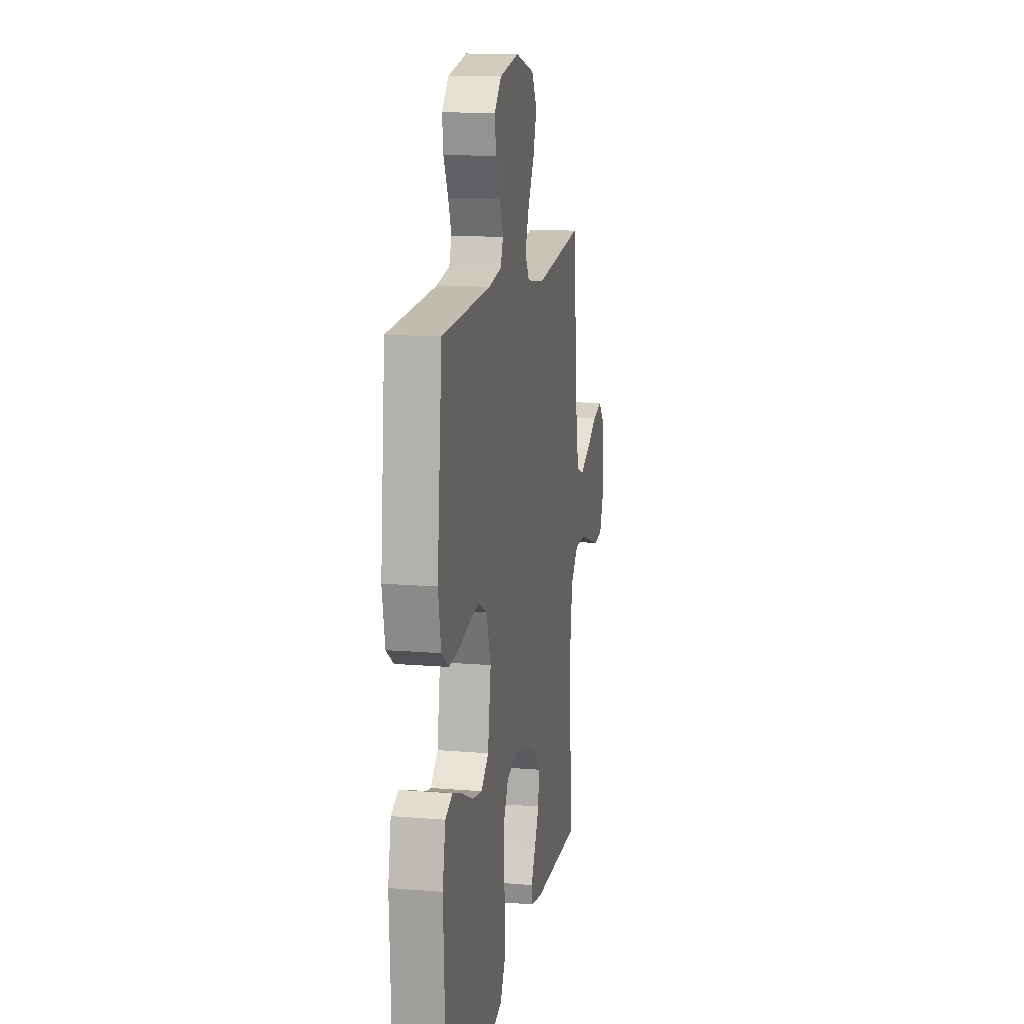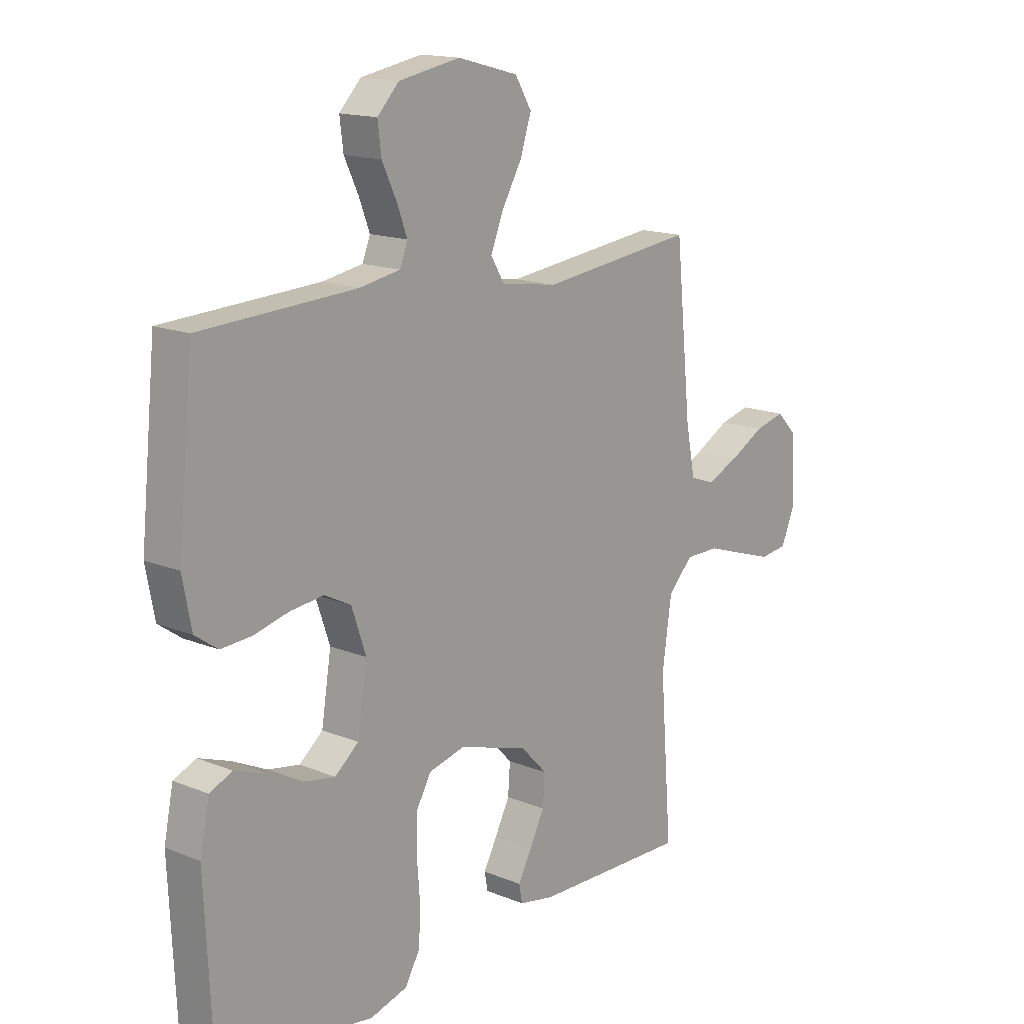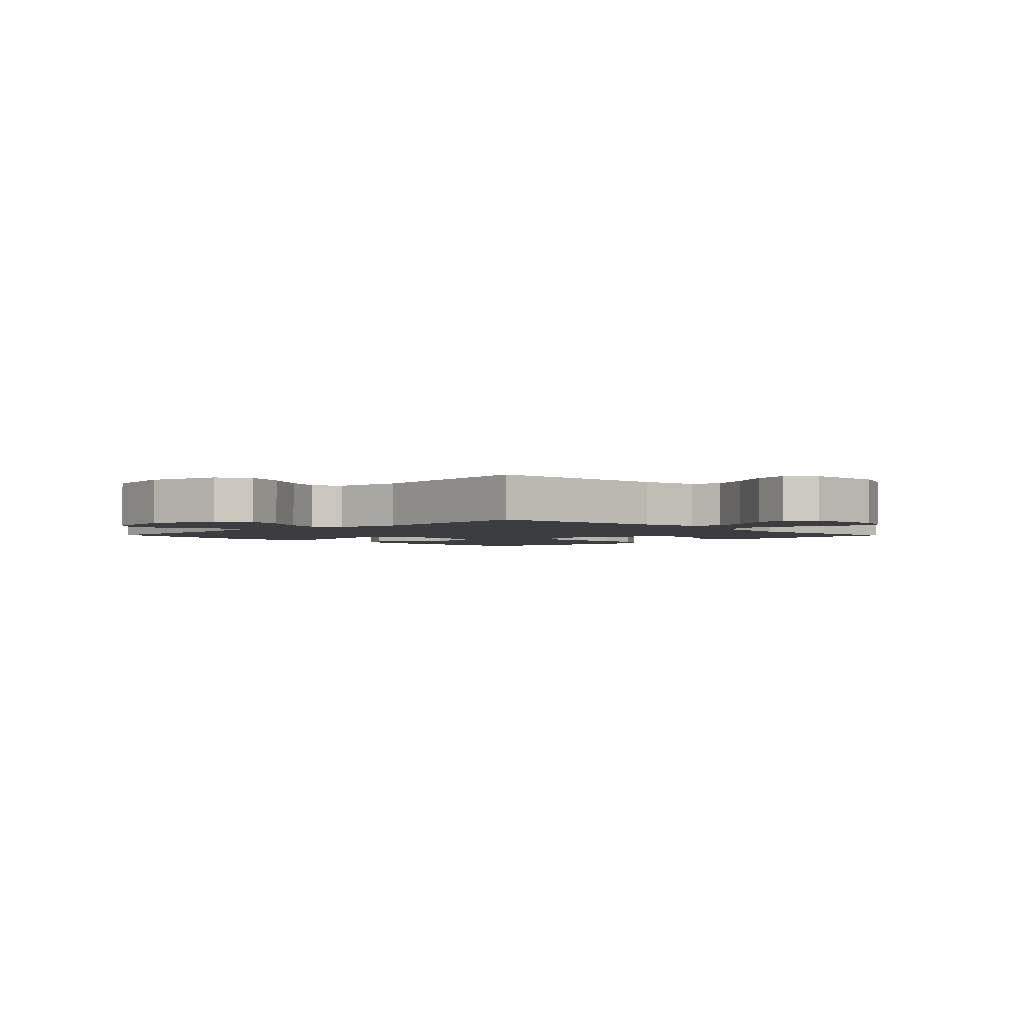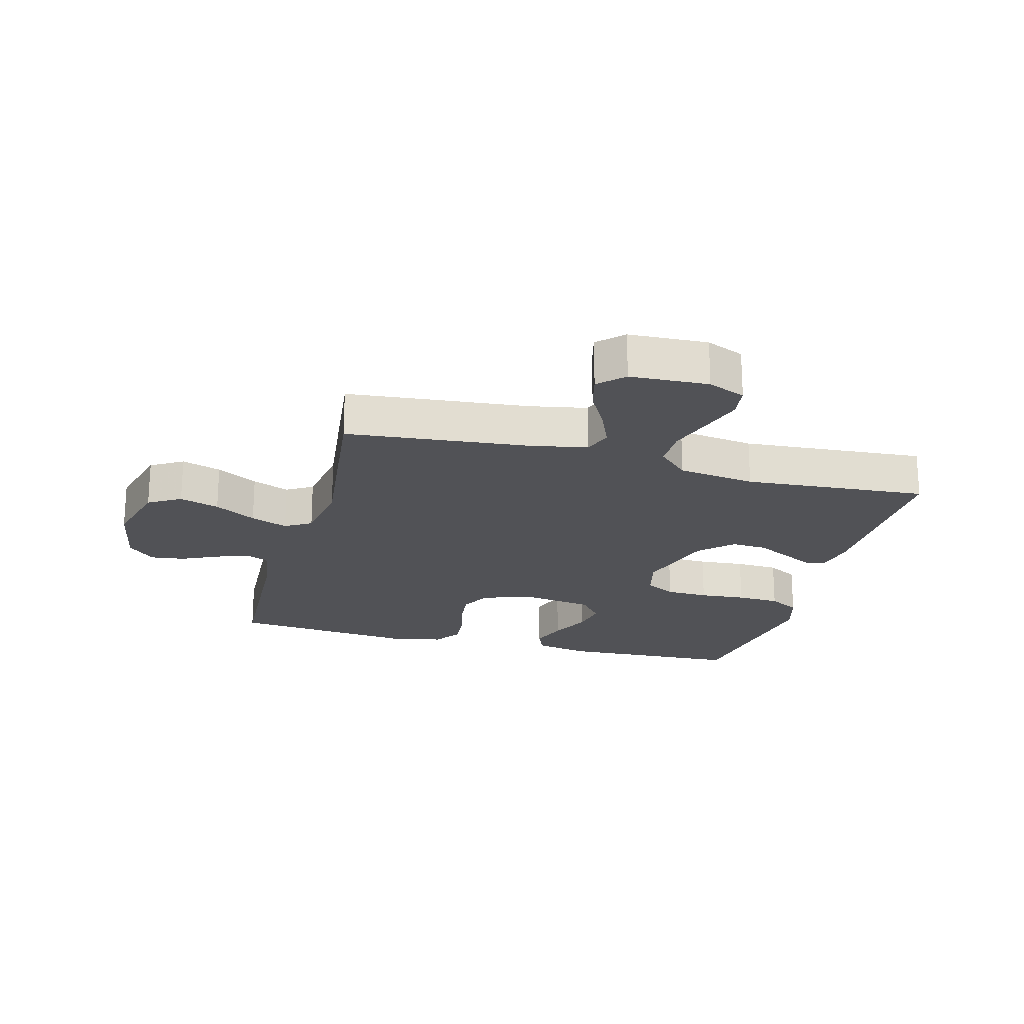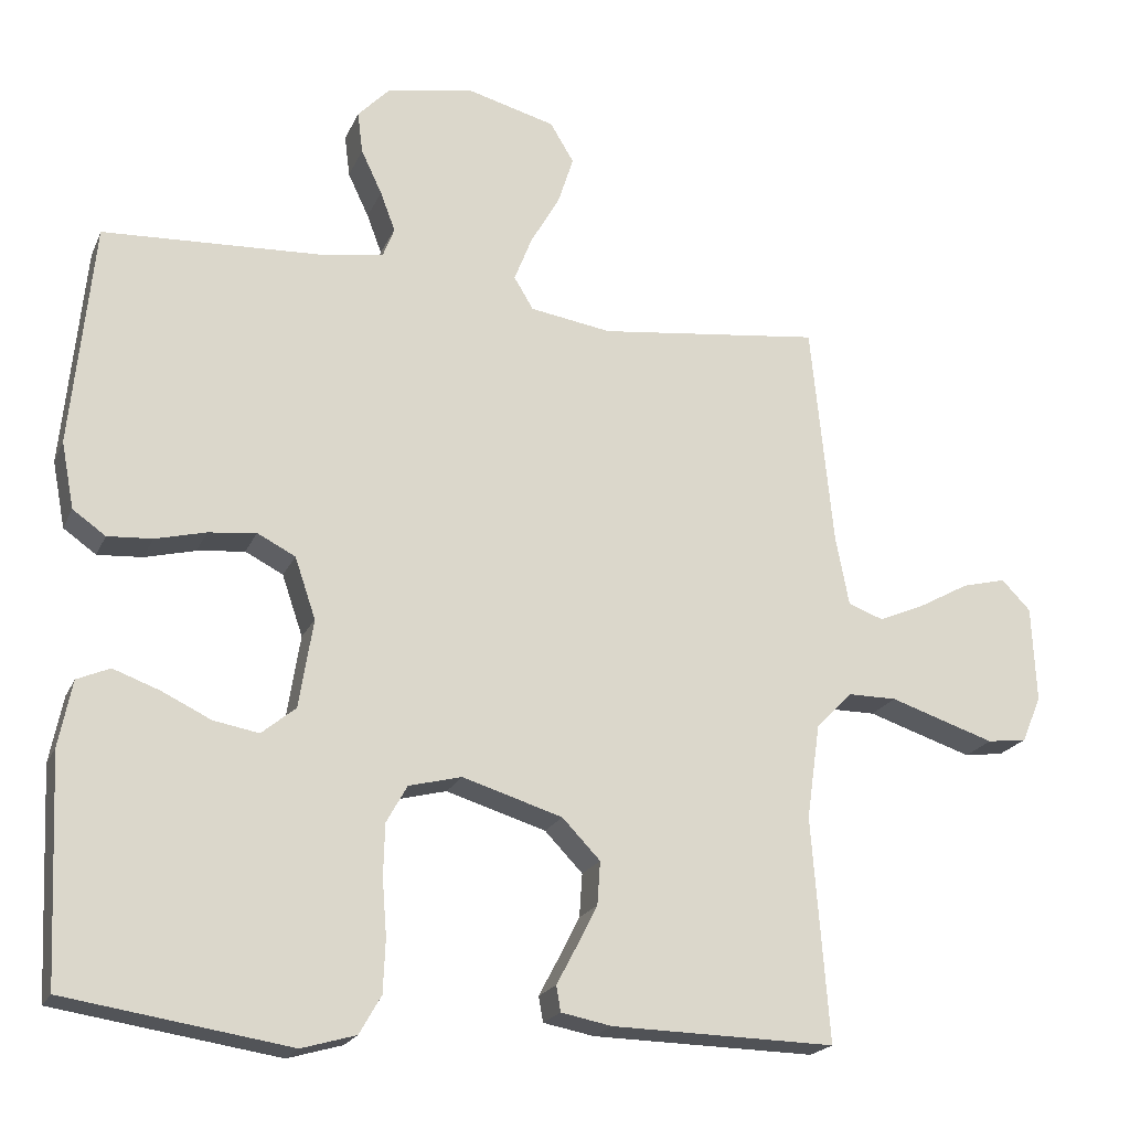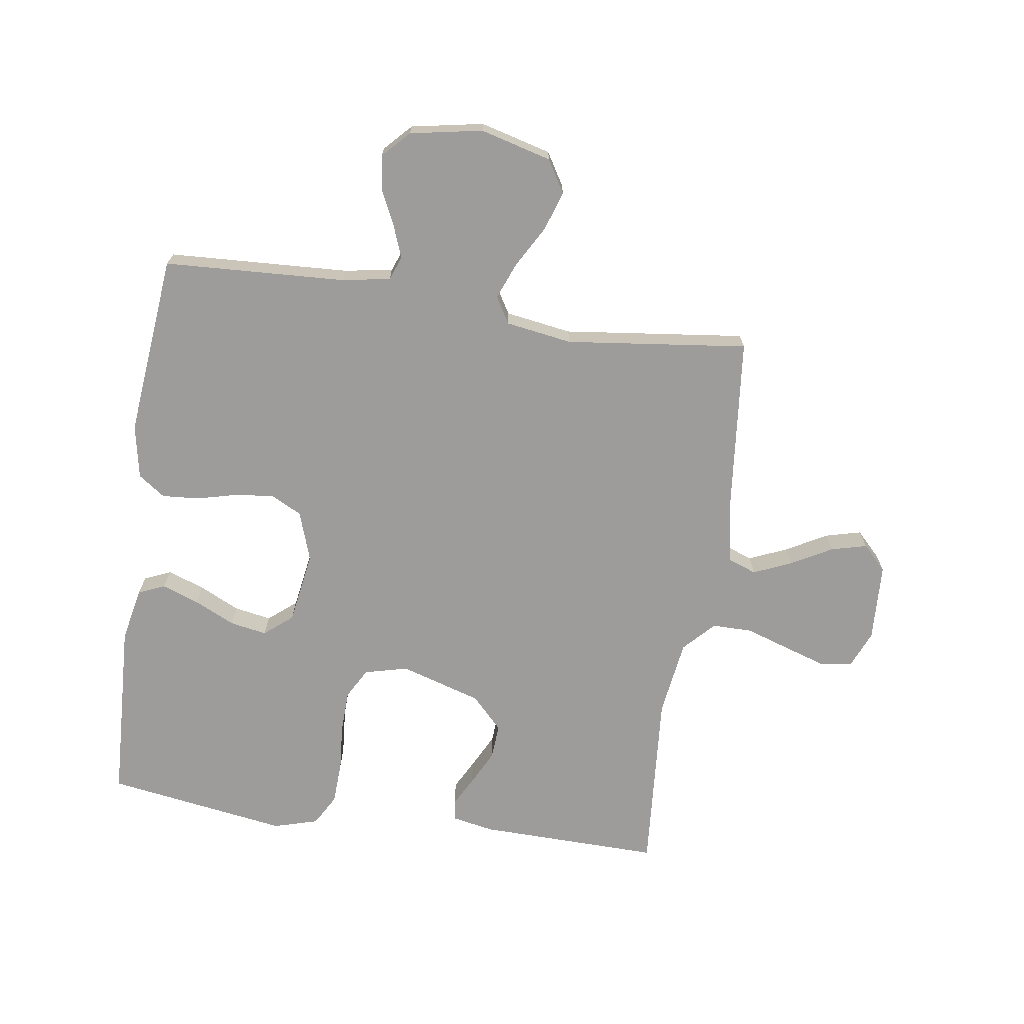
<metadata>
{"format":"obj","ext":"obj","renderer":"f3d","projection":"perspective","resolution":1024,"background":"white","views":[{"elev":13.7,"azim":-79.5,"up":"+Z"},{"elev":15.5,"azim":-49.2,"up":"+Z"},{"elev":-2.6,"azim":44.3,"up":"+Y"},{"elev":-21.2,"azim":75.0,"up":"+Y"},{"elev":-20.4,"azim":-18.8,"up":"+Z"},{"elev":-70.2,"azim":-8.4,"up":"+Y"}]}
</metadata>
<code>
v 0.5 0.07 -0.5
v 0.2 0.07 -0.494
v 0.132 0.07 -0.481
v 0.126 0.07 -0.447
v 0.152 0.07 -0.398
v 0.181 0.07 -0.341
v 0.185 0.07 -0.283
v 0.134 0.07 -0.23
v 0 0.07 -0.189
v -0.071 0.07 -0.207
v -0.099 0.07 -0.257
v -0.101 0.07 -0.327
v -0.095 0.07 -0.403
v -0.098 0.07 -0.474
v -0.127 0.07 -0.525
v -0.2 0.07 -0.546
v -0.5 0.07 -0.5
v -0.514 0.07 -0.2
v -0.496 0.07 -0.111
v -0.452 0.07 -0.092
v -0.391 0.07 -0.114
v -0.324 0.07 -0.146
v -0.263 0.07 -0.157
v -0.217 0.07 -0.119
v -0.198 0.07 0
v -0.226 0.07 0.082
v -0.277 0.07 0.108
v -0.341 0.07 0.101
v -0.409 0.07 0.084
v -0.469 0.07 0.08
v -0.513 0.07 0.111
v -0.53 0.07 0.2
v -0.5 0.07 0.5
v -0.2 0.07 0.515
v -0.121 0.07 0.529
v -0.106 0.07 0.568
v -0.126 0.07 0.621
v -0.154 0.07 0.68
v -0.161 0.07 0.736
v -0.119 0.07 0.78
v 0 0.07 0.802
v 0.117 0.07 0.771
v 0.149 0.07 0.718
v 0.128 0.07 0.653
v 0.089 0.07 0.585
v 0.065 0.07 0.524
v 0.091 0.07 0.481
v 0.2 0.07 0.464
v 0.5 0.07 0.5
v 0.53 0.07 0.2
v 0.548 0.07 0.107
v 0.595 0.07 0.09
v 0.658 0.07 0.117
v 0.725 0.07 0.154
v 0.784 0.07 0.169
v 0.823 0.07 0.129
v 0.829 0.07 0
v 0.803 0.07 -0.062
v 0.75 0.07 -0.069
v 0.682 0.07 -0.047
v 0.609 0.07 -0.023
v 0.543 0.07 -0.023
v 0.495 0.07 -0.073
v 0.477 0.07 -0.2
v 0.5 0 -0.5
v 0.2 0 -0.494
v 0.132 0 -0.481
v 0.126 0 -0.447
v 0.152 0 -0.398
v 0.181 0 -0.341
v 0.185 0 -0.283
v 0.134 0 -0.23
v 0 0 -0.189
v -0.071 0 -0.207
v -0.099 0 -0.257
v -0.101 0 -0.327
v -0.095 0 -0.403
v -0.098 0 -0.474
v -0.127 0 -0.525
v -0.2 0 -0.546
v -0.5 0 -0.5
v -0.514 0 -0.2
v -0.496 0 -0.111
v -0.452 0 -0.092
v -0.391 0 -0.114
v -0.324 0 -0.146
v -0.263 0 -0.157
v -0.217 0 -0.119
v -0.198 0 0
v -0.226 0 0.082
v -0.277 0 0.108
v -0.341 0 0.101
v -0.409 0 0.084
v -0.469 0 0.08
v -0.513 0 0.111
v -0.53 0 0.2
v -0.5 0 0.5
v -0.2 0 0.515
v -0.121 0 0.529
v -0.106 0 0.568
v -0.126 0 0.621
v -0.154 0 0.68
v -0.161 0 0.736
v -0.119 0 0.78
v 0 0 0.802
v 0.117 0 0.771
v 0.149 0 0.718
v 0.128 0 0.653
v 0.089 0 0.585
v 0.065 0 0.524
v 0.091 0 0.481
v 0.2 0 0.464
v 0.5 0 0.5
v 0.53 0 0.2
v 0.548 0 0.107
v 0.595 0 0.09
v 0.658 0 0.117
v 0.725 0 0.154
v 0.784 0 0.169
v 0.823 0 0.129
v 0.829 0 0
v 0.803 0 -0.062
v 0.75 0 -0.069
v 0.682 0 -0.047
v 0.609 0 -0.023
v 0.543 0 -0.023
v 0.495 0 -0.073
v 0.477 0 -0.2
f 58 59 60 61
f 56 57 58 61
f 56 61 62
f 53 54 55 56
f 52 53 56 62
f 51 52 62 63
f 48 49 50
f 47 48 50 51
f 42 43 44 45
f 42 45 46
f 41 42 46
f 40 41 46
f 37 38 39 40
f 36 37 40 46
f 35 36 46 47
f 31 32 33 34
f 28 29 30 31
f 27 28 31 34
f 26 27 34 35
f 19 20 21 22
f 17 18 19 22
f 17 22 23
f 16 17 23 24
f 12 13 14 15
f 11 12 15 16
f 2 3 4 5
f 64 1 2 5
f 63 64 5 6
f 25 26 35 47
f 11 16 24 25
f 10 11 25 47
f 9 10 47 51
f 51 63 6 7
f 8 9 51
f 7 8 51
f 125 124 123 122
f 125 122 121 120
f 126 125 120
f 120 119 118 117
f 126 120 117 116
f 127 126 116 115
f 114 113 112
f 115 114 112 111
f 109 108 107 106
f 110 109 106
f 110 106 105
f 110 105 104
f 104 103 102 101
f 110 104 101 100
f 111 110 100 99
f 98 97 96 95
f 95 94 93 92
f 98 95 92 91
f 99 98 91 90
f 86 85 84 83
f 86 83 82 81
f 87 86 81
f 88 87 81 80
f 79 78 77 76
f 80 79 76 75
f 69 68 67 66
f 69 66 65 128
f 70 69 128 127
f 111 99 90 89
f 89 88 80 75
f 111 89 75 74
f 115 111 74 73
f 71 70 127 115
f 115 73 72
f 115 72 71
f 1 65 66 2
f 2 66 67 3
f 3 67 68 4
f 4 68 69 5
f 5 69 70 6
f 6 70 71 7
f 7 71 72 8
f 8 72 73 9
f 9 73 74 10
f 10 74 75 11
f 11 75 76 12
f 12 76 77 13
f 13 77 78 14
f 14 78 79 15
f 15 79 80 16
f 16 80 81 17
f 17 81 82 18
f 18 82 83 19
f 19 83 84 20
f 20 84 85 21
f 21 85 86 22
f 22 86 87 23
f 23 87 88 24
f 24 88 89 25
f 25 89 90 26
f 26 90 91 27
f 27 91 92 28
f 28 92 93 29
f 29 93 94 30
f 30 94 95 31
f 31 95 96 32
f 32 96 97 33
f 33 97 98 34
f 34 98 99 35
f 35 99 100 36
f 36 100 101 37
f 37 101 102 38
f 38 102 103 39
f 39 103 104 40
f 40 104 105 41
f 41 105 106 42
f 42 106 107 43
f 43 107 108 44
f 44 108 109 45
f 45 109 110 46
f 46 110 111 47
f 47 111 112 48
f 48 112 113 49
f 49 113 114 50
f 50 114 115 51
f 51 115 116 52
f 52 116 117 53
f 53 117 118 54
f 54 118 119 55
f 55 119 120 56
f 56 120 121 57
f 57 121 122 58
f 58 122 123 59
f 59 123 124 60
f 60 124 125 61
f 61 125 126 62
f 62 126 127 63
f 63 127 128 64
f 64 128 65 1

</code>
